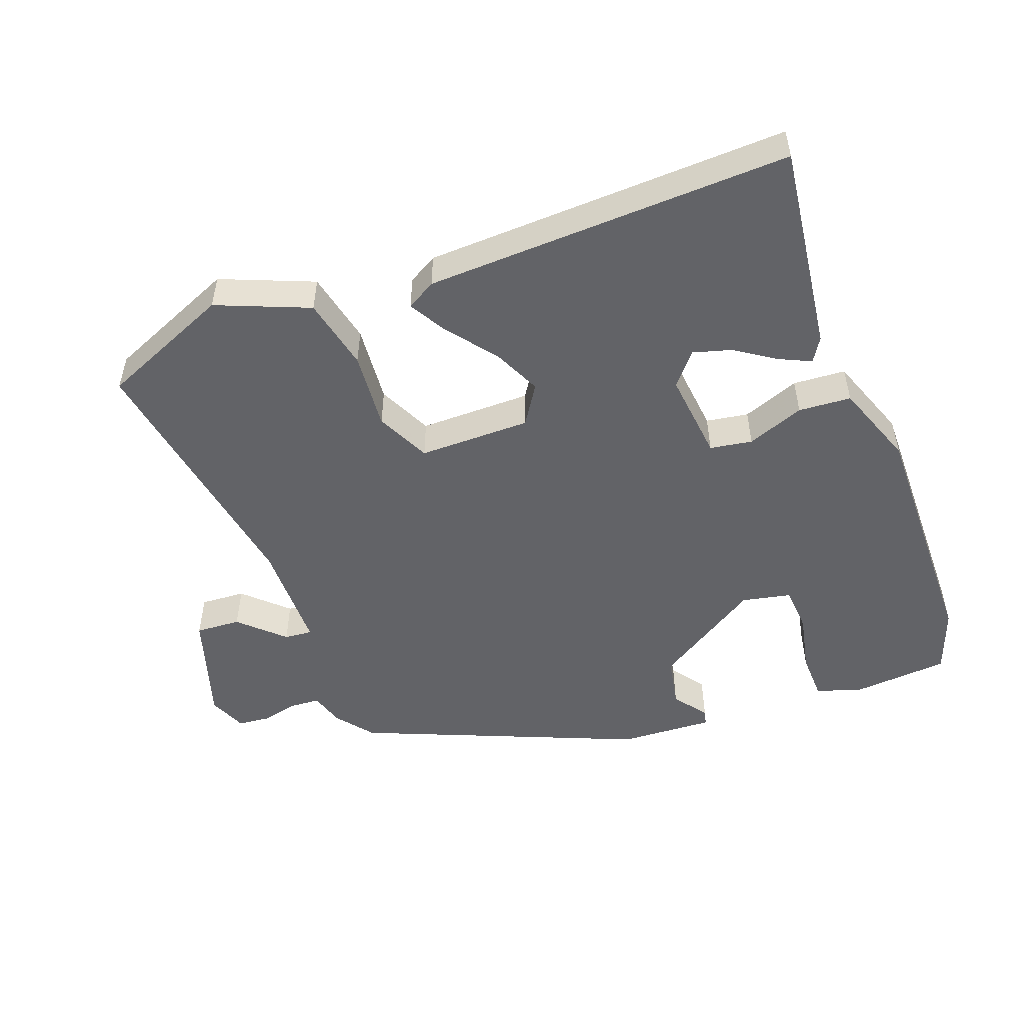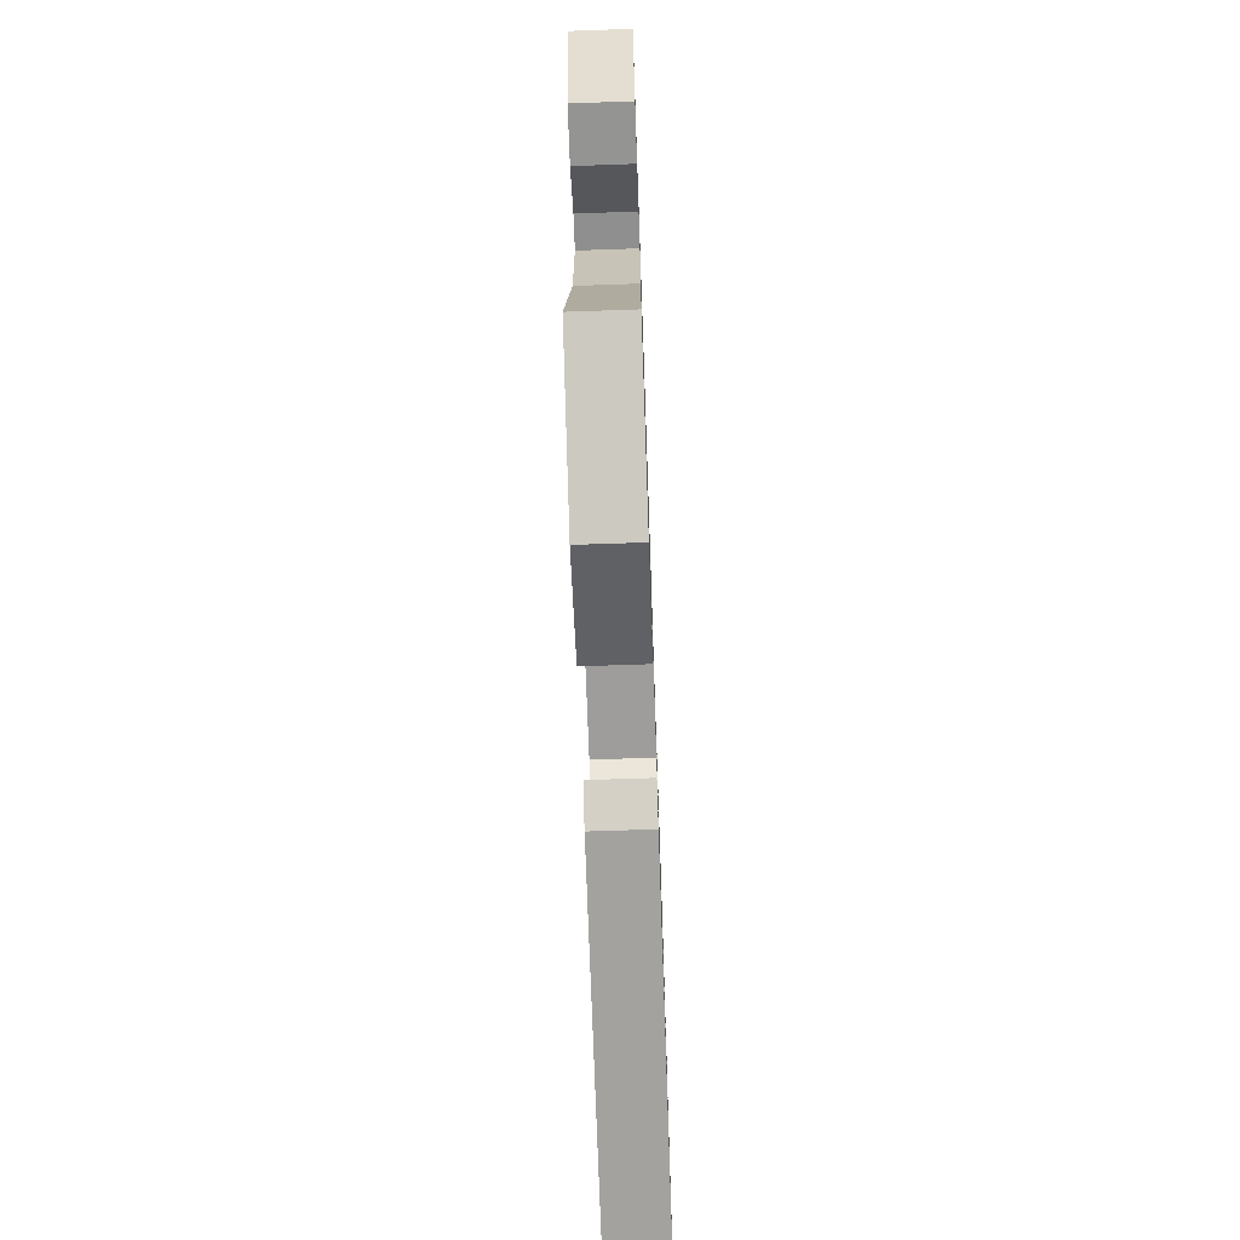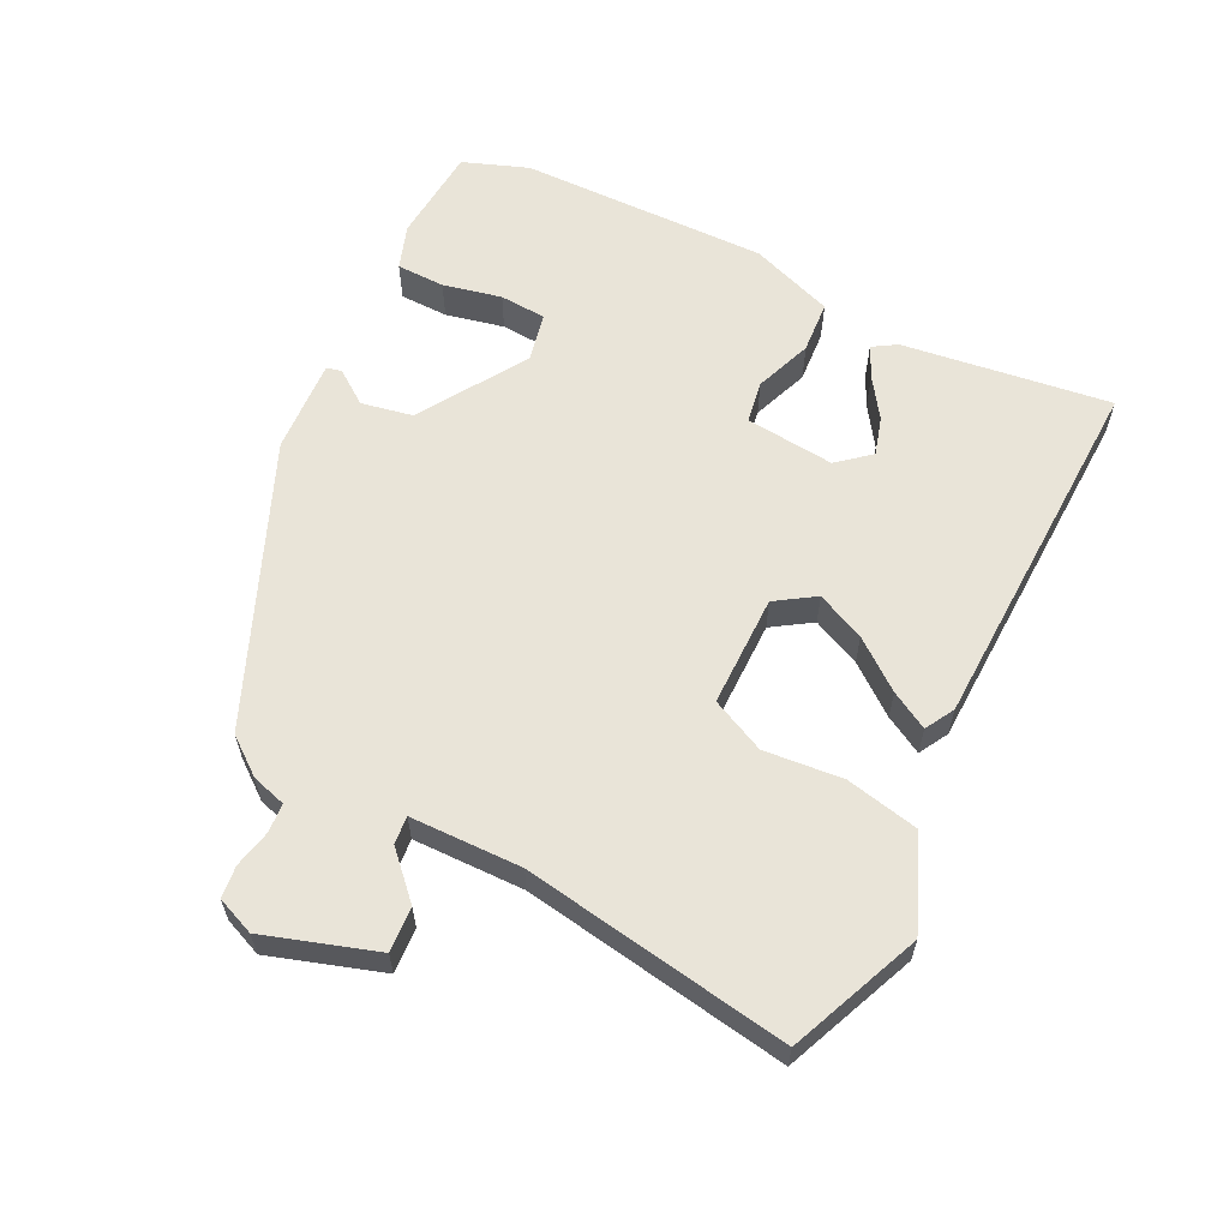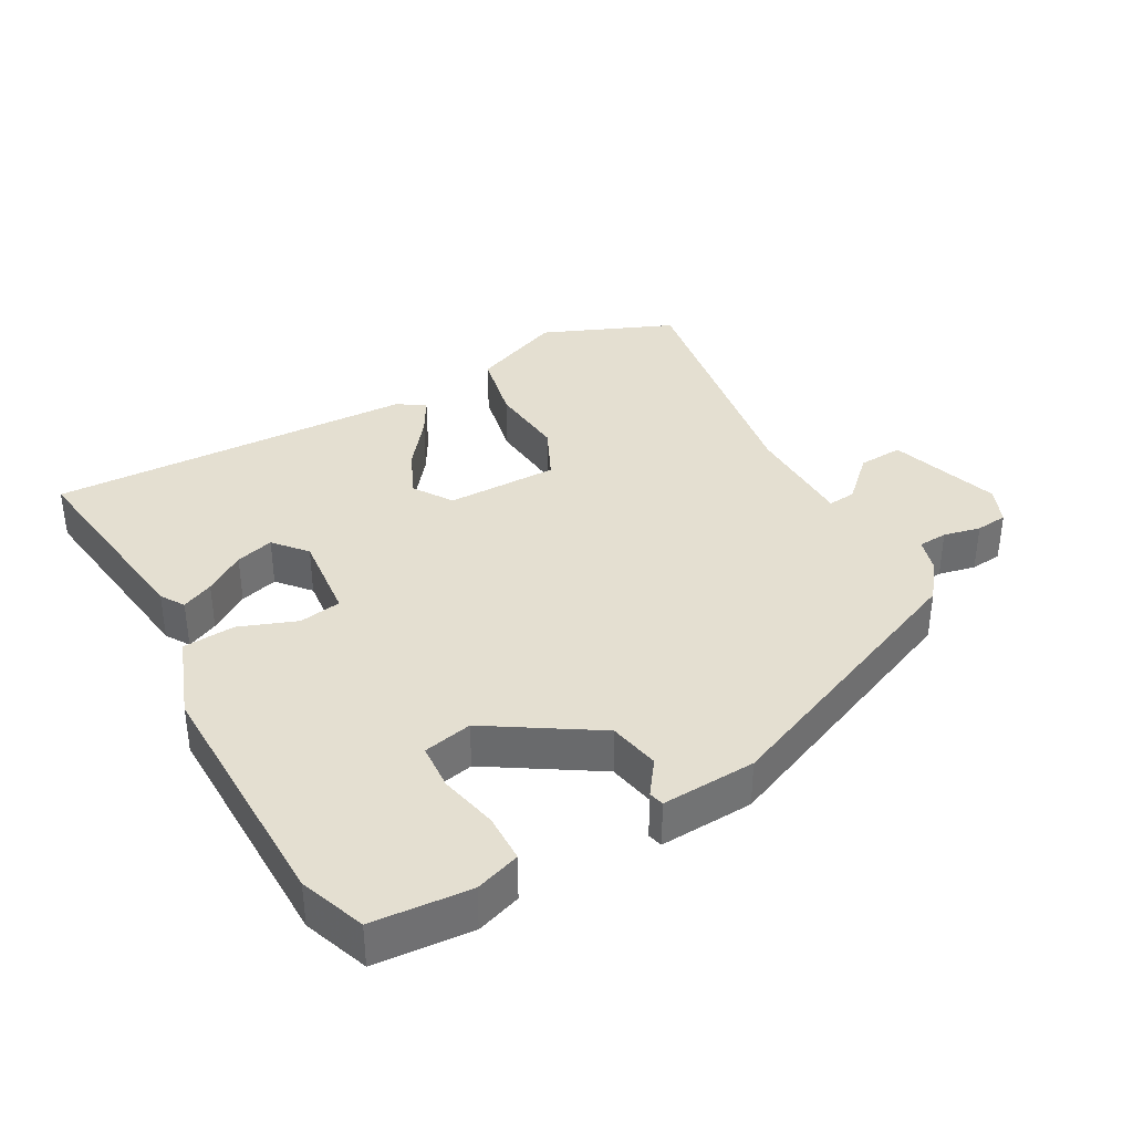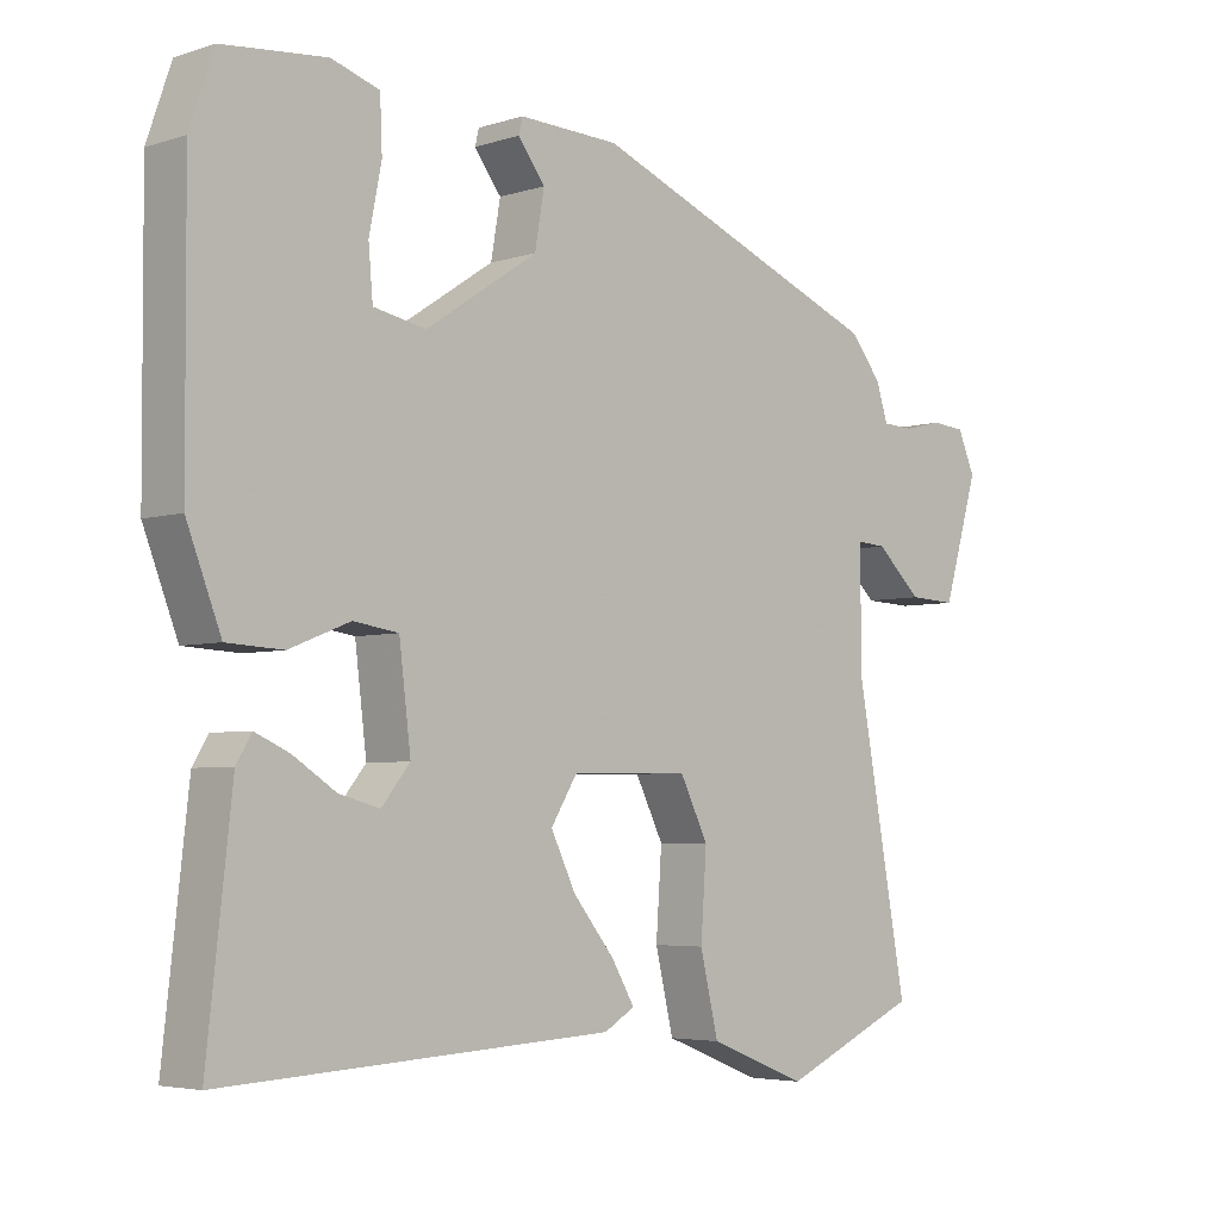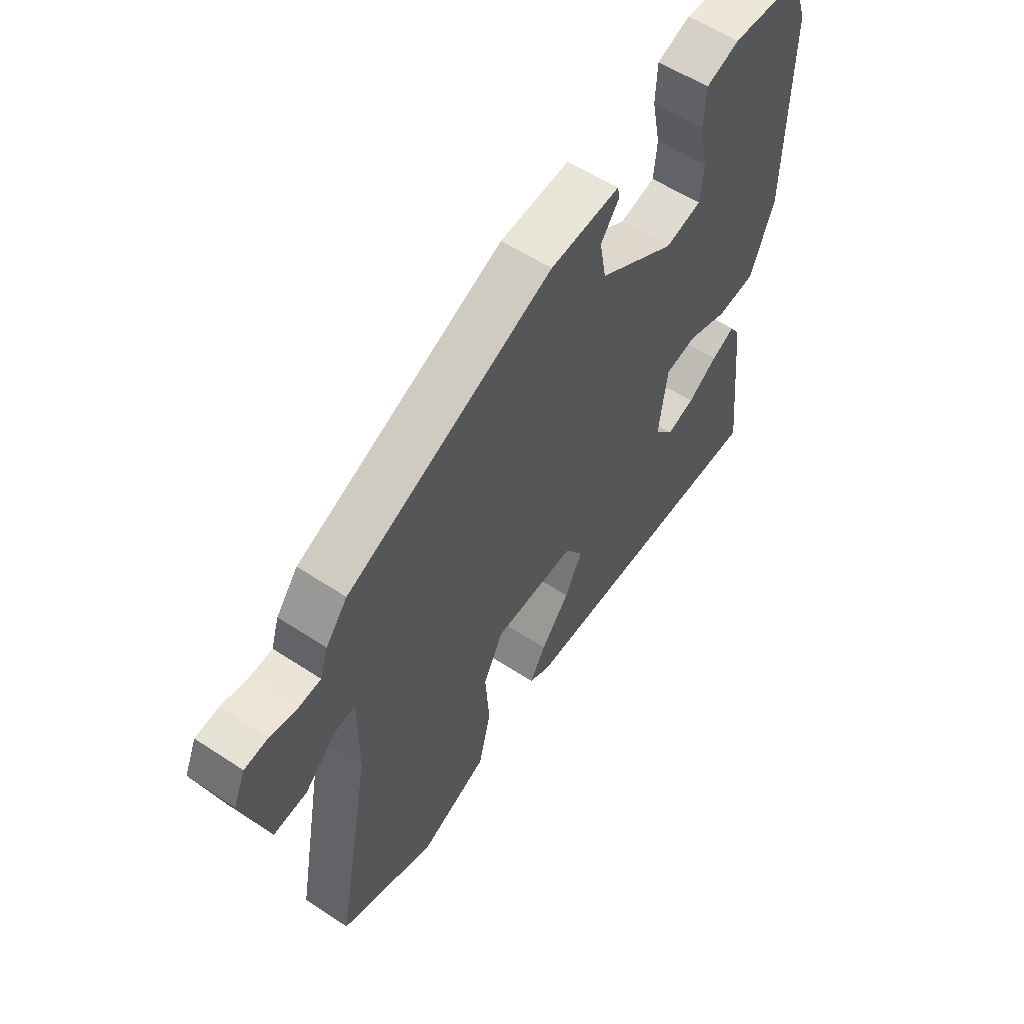
<metadata>
{"format":"obj","ext":"obj","renderer":"f3d","projection":"perspective","resolution":1024,"background":"white","views":[{"elev":-51.0,"azim":-160.5,"up":"+Y"},{"elev":-69.6,"azim":92.0,"up":"+Z"},{"elev":60.5,"azim":115.2,"up":"+Y"},{"elev":36.7,"azim":-30.3,"up":"+Y"},{"elev":-4.5,"azim":-44.8,"up":"+Z"},{"elev":57.9,"azim":124.3,"up":"+Z"}]}
</metadata>
<code>
v -0.531 0.07 0.41
v -0.498 0.07 0.506
v -0.356 0.07 0.52
v -0.29 0.07 0.499
v -0.287 0.07 0.428
v -0.304 0.07 0.342
v -0.298 0.07 0.274
v -0.226 0.07 0.26
v -0.072 0.07 0.362
v -0.059 0.07 0.437
v -0.096 0.07 0.486
v -0.091 0.07 0.508
v 0.047 0.07 0.503
v 0.456 0.07 0.341
v 0.499 0.07 0.288
v 0.515 0.07 0.238
v 0.558 0.07 0.236
v 0.612 0.07 0.249
v 0.659 0.07 0.245
v 0.683 0.07 0.19
v 0.634 0.07 0.026
v 0.568 0.07 0.029
v 0.505 0.07 0.087
v 0.464 0.07 0.09
v 0.465 0.07 -0.073
v 0.536 0.07 -0.46
v 0.346 0.07 -0.544
v 0.21 0.07 -0.491
v 0.185 0.07 -0.385
v 0.193 0.07 -0.27
v 0.154 0.07 -0.192
v -0.01 0.07 -0.195
v -0.046 0.07 -0.253
v -0.012 0.07 -0.323
v 0.045 0.07 -0.393
v 0.077 0.07 -0.447
v 0.035 0.07 -0.472
v -0.5 0.07 -0.5
v -0.466 0.07 -0.195
v -0.445 0.07 -0.16
v -0.398 0.07 -0.181
v -0.339 0.07 -0.219
v -0.283 0.07 -0.234
v -0.244 0.07 -0.186
v -0.26 0.07 -0.056
v -0.322 0.07 -0.047
v -0.405 0.07 -0.08
v -0.482 0.07 -0.076
v -0.529 0.07 0.045
v -0.531 0 0.41
v -0.498 0 0.506
v -0.356 0 0.52
v -0.29 0 0.499
v -0.287 0 0.428
v -0.304 0 0.342
v -0.298 0 0.274
v -0.226 0 0.26
v -0.072 0 0.362
v -0.059 0 0.437
v -0.096 0 0.486
v -0.091 0 0.508
v 0.047 0 0.503
v 0.456 0 0.341
v 0.499 0 0.288
v 0.515 0 0.238
v 0.558 0 0.236
v 0.612 0 0.249
v 0.659 0 0.245
v 0.683 0 0.19
v 0.634 0 0.026
v 0.568 0 0.029
v 0.505 0 0.087
v 0.464 0 0.09
v 0.465 0 -0.073
v 0.536 0 -0.46
v 0.346 0 -0.544
v 0.21 0 -0.491
v 0.185 0 -0.385
v 0.193 0 -0.27
v 0.154 0 -0.192
v -0.01 0 -0.195
v -0.046 0 -0.253
v -0.012 0 -0.323
v 0.045 0 -0.393
v 0.077 0 -0.447
v 0.035 0 -0.472
v -0.5 0 -0.5
v -0.466 0 -0.195
v -0.445 0 -0.16
v -0.398 0 -0.181
v -0.339 0 -0.219
v -0.283 0 -0.234
v -0.244 0 -0.186
v -0.26 0 -0.056
v -0.322 0 -0.047
v -0.405 0 -0.08
v -0.482 0 -0.076
v -0.529 0 0.045
f 1 2 3
f 49 1 3
f 48 49 3
f 47 48 3
f 46 47 3
f 45 46 3
f 40 41 42
f 39 40 42
f 38 39 42
f 37 38 42
f 37 42 43
f 36 37 43
f 35 36 43
f 34 35 43
f 33 34 43 44
f 28 29 30
f 27 28 30
f 26 27 30
f 25 26 30
f 24 25 30 31
f 21 22 23
f 20 21 23
f 19 20 23
f 18 19 23
f 17 18 23
f 16 17 23 24
f 15 16 24
f 14 15 24
f 13 14 24
f 12 13 24
f 11 12 24
f 10 11 24
f 24 31 32
f 10 24 32
f 9 10 32
f 3 4 5 6
f 3 6 7
f 45 3 7
f 33 44 45
f 32 33 45
f 9 32 45
f 8 9 45
f 7 8 45
f 52 51 50
f 52 50 98
f 52 98 97
f 52 97 96
f 52 96 95
f 52 95 94
f 91 90 89
f 91 89 88
f 91 88 87
f 91 87 86
f 92 91 86
f 92 86 85
f 92 85 84
f 92 84 83
f 93 92 83 82
f 79 78 77
f 79 77 76
f 79 76 75
f 79 75 74
f 80 79 74 73
f 72 71 70
f 72 70 69
f 72 69 68
f 72 68 67
f 72 67 66
f 73 72 66 65
f 73 65 64
f 73 64 63
f 73 63 62
f 73 62 61
f 73 61 60
f 73 60 59
f 81 80 73
f 81 73 59
f 81 59 58
f 55 54 53 52
f 56 55 52
f 56 52 94
f 94 93 82
f 94 82 81
f 94 81 58
f 94 58 57
f 94 57 56
f 1 50 51 2
f 2 51 52 3
f 3 52 53 4
f 4 53 54 5
f 5 54 55 6
f 6 55 56 7
f 7 56 57 8
f 8 57 58 9
f 9 58 59 10
f 10 59 60 11
f 11 60 61 12
f 12 61 62 13
f 13 62 63 14
f 14 63 64 15
f 15 64 65 16
f 16 65 66 17
f 17 66 67 18
f 18 67 68 19
f 19 68 69 20
f 20 69 70 21
f 21 70 71 22
f 22 71 72 23
f 23 72 73 24
f 24 73 74 25
f 25 74 75 26
f 26 75 76 27
f 27 76 77 28
f 28 77 78 29
f 29 78 79 30
f 30 79 80 31
f 31 80 81 32
f 32 81 82 33
f 33 82 83 34
f 34 83 84 35
f 35 84 85 36
f 36 85 86 37
f 37 86 87 38
f 38 87 88 39
f 39 88 89 40
f 40 89 90 41
f 41 90 91 42
f 42 91 92 43
f 43 92 93 44
f 44 93 94 45
f 45 94 95 46
f 46 95 96 47
f 47 96 97 48
f 48 97 98 49
f 49 98 50 1

</code>
